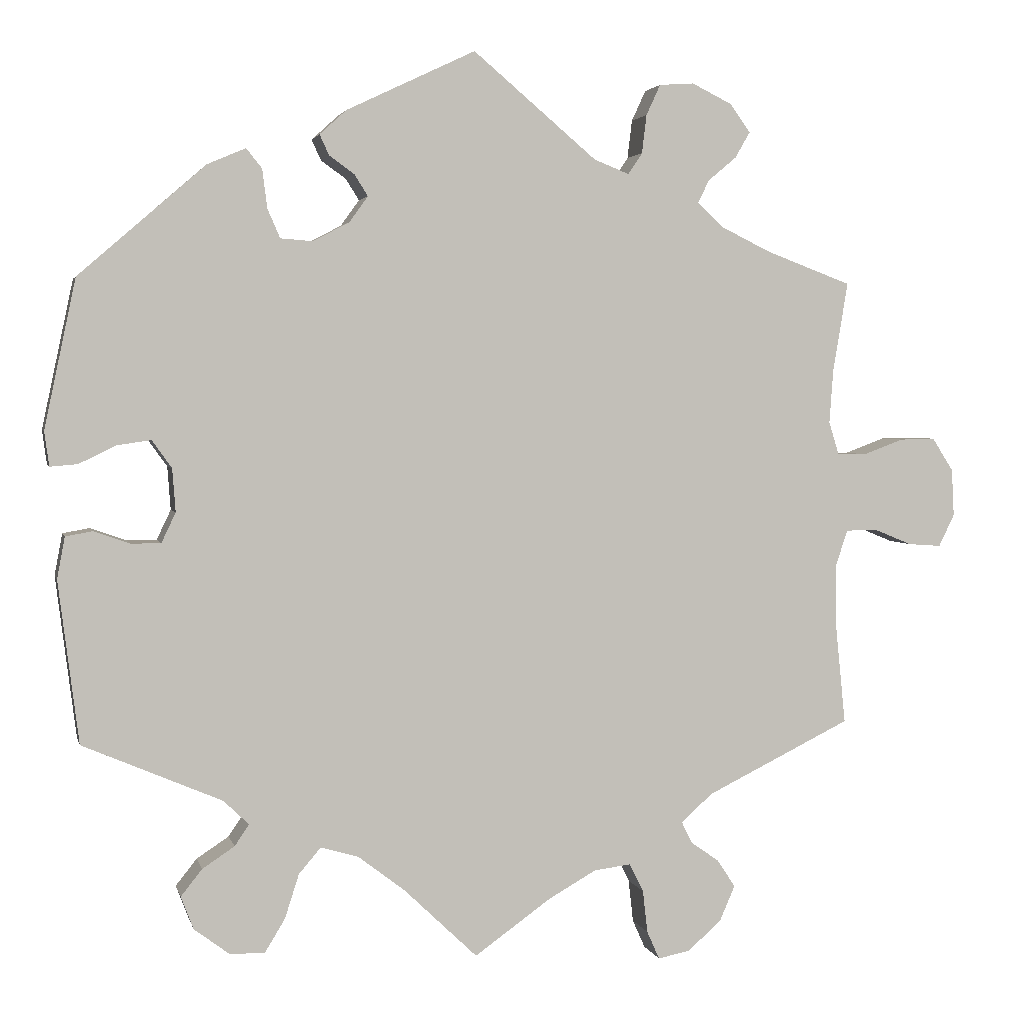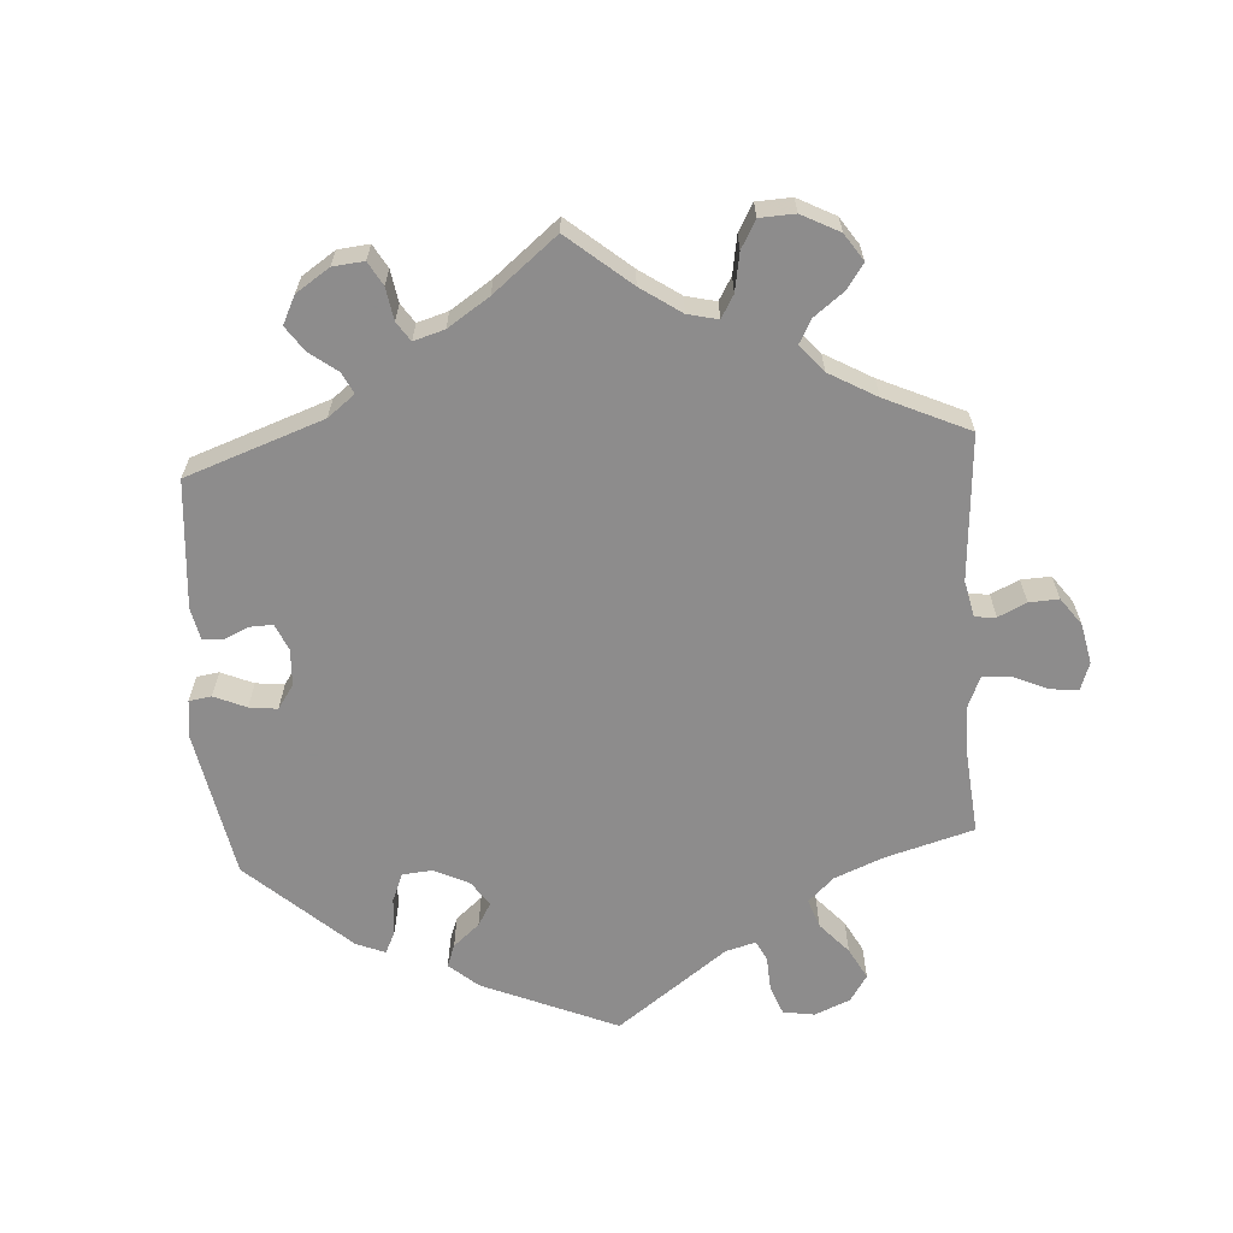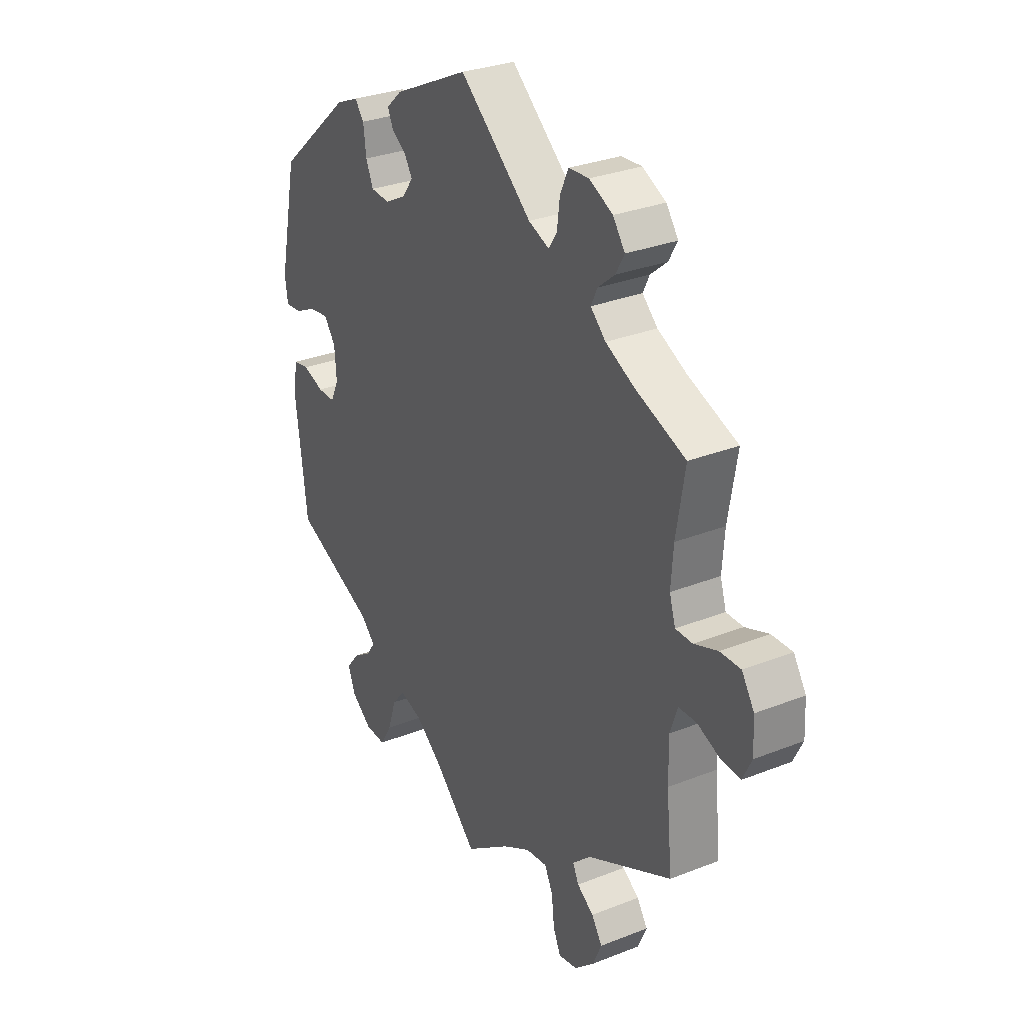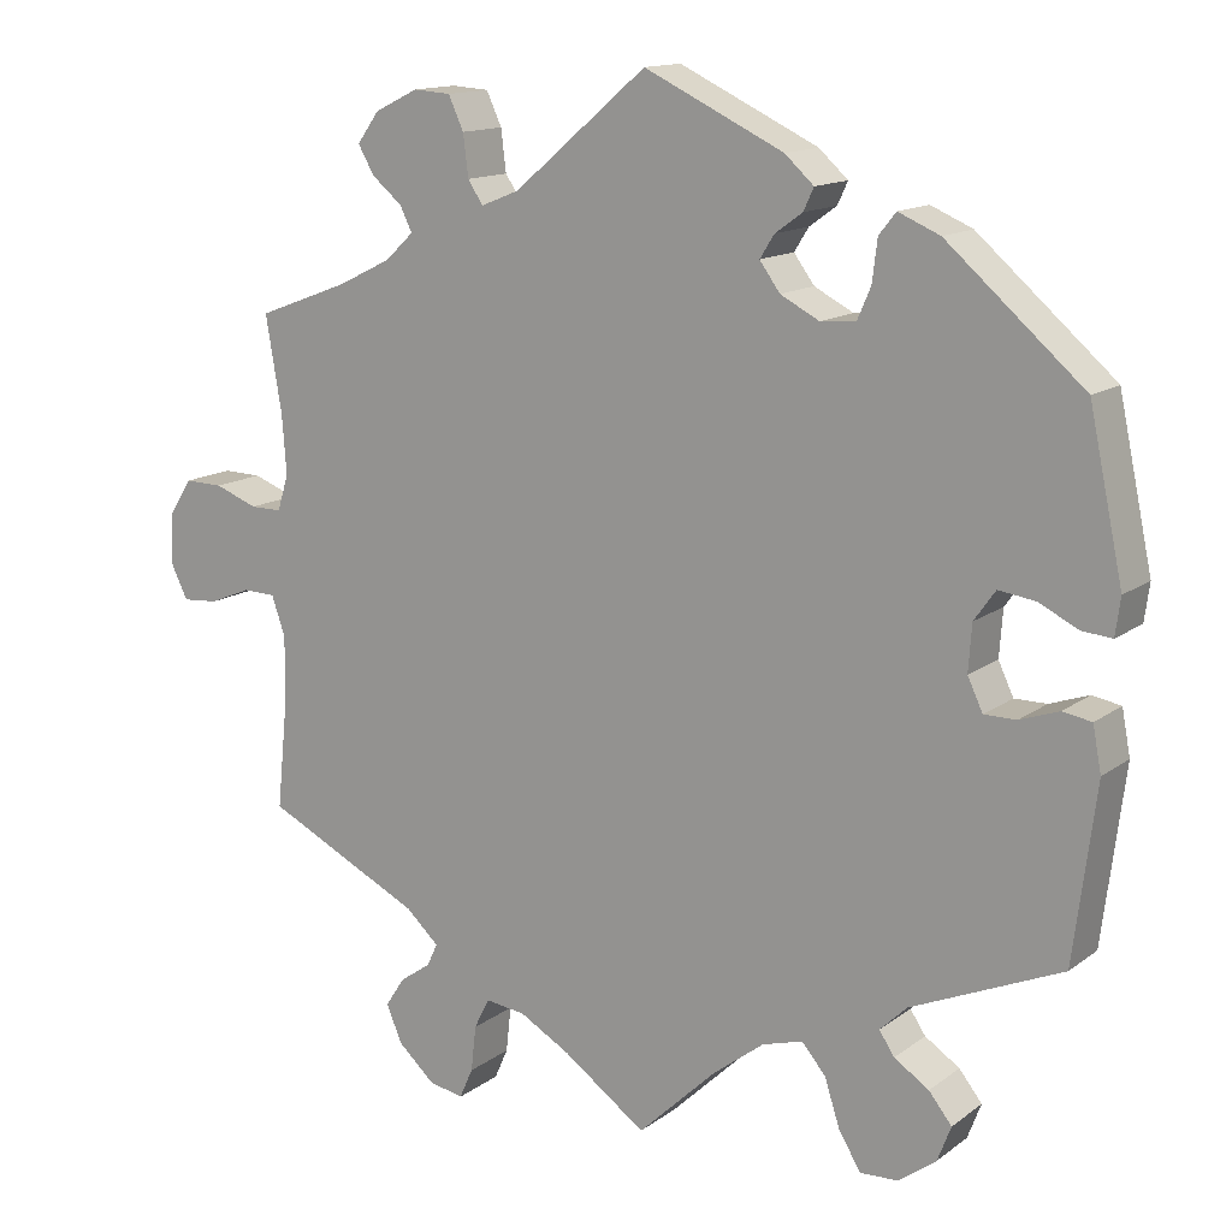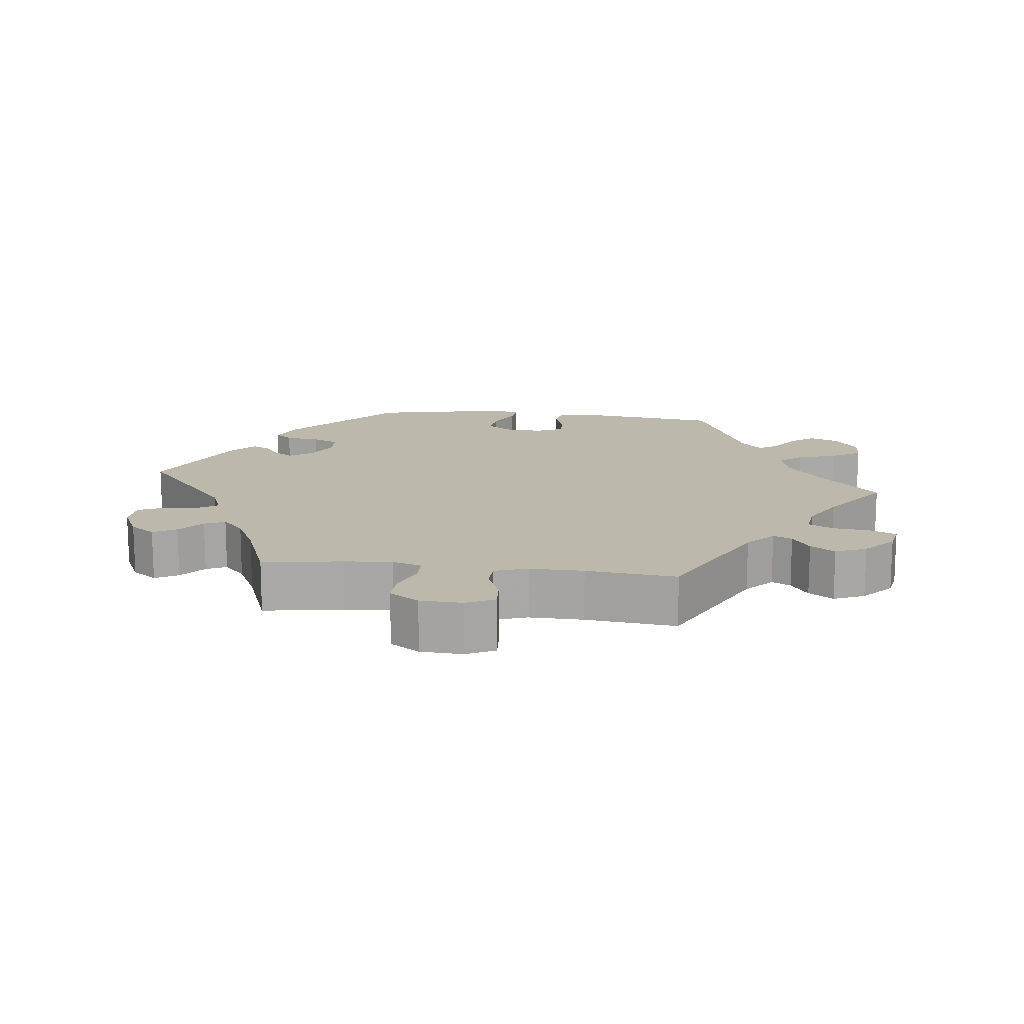
<metadata>
{"format":"obj","ext":"obj","renderer":"f3d","projection":"perspective","resolution":1024,"background":"white","views":[{"elev":2.9,"azim":-12.8,"up":"+Z"},{"elev":-64.3,"azim":63.6,"up":"+Y"},{"elev":30.0,"azim":60.0,"up":"+Z"},{"elev":13.9,"azim":-147.2,"up":"+Z"},{"elev":14.8,"azim":96.9,"up":"+Y"}]}
</metadata>
<code>
v -0.34 0.07 0.429
v -0.291 0.07 0.45
v -0.271 0.07 0.425
v -0.265 0.07 0.376
v -0.249 0.07 0.339
v -0.208 0.07 0.336
v -0.162 0.07 0.36
v -0.138 0.07 0.393
v -0.155 0.07 0.42
v -0.187 0.07 0.443
v -0.199 0.07 0.469
v -0.165 0.07 0.5
v -0.001 0.07 0.578
v 0.156 0.07 0.445
v 0.201 0.07 0.427
v 0.219 0.07 0.454
v 0.225 0.07 0.503
v 0.243 0.07 0.542
v 0.287 0.07 0.545
v 0.338 0.07 0.52
v 0.364 0.07 0.484
v 0.345 0.07 0.451
v 0.309 0.07 0.421
v 0.295 0.07 0.392
v 0.328 0.07 0.361
v 0.391 0.07 0.33
v 0.5 0.07 0.289
v 0.481 0.07 0.176
v 0.476 0.07 0.107
v 0.489 0.07 0.065
v 0.526 0.07 0.065
v 0.577 0.07 0.084
v 0.622 0.07 0.085
v 0.649 0.07 0.043
v 0.652 0.07 -0.017
v 0.632 0.07 -0.058
v 0.59 0.07 -0.055
v 0.541 0.07 -0.035
v 0.502 0.07 -0.036
v 0.486 0.07 -0.083
v 0.487 0.07 -0.16
v 0.5 0.07 -0.289
v 0.315 0.07 -0.38
v 0.276 0.07 -0.416
v 0.289 0.07 -0.443
v 0.325 0.07 -0.468
v 0.348 0.07 -0.503
v 0.329 0.07 -0.547
v 0.286 0.07 -0.586
v 0.245 0.07 -0.594
v 0.229 0.07 -0.558
v 0.223 0.07 -0.504
v 0.205 0.07 -0.468
v 0.158 0.07 -0.474
v 0.098 0.07 -0.508
v 0 0.07 -0.578
v -0.093 0.07 -0.489
v -0.153 0.07 -0.443
v -0.201 0.07 -0.429
v -0.229 0.07 -0.462
v -0.247 0.07 -0.518
v -0.273 0.07 -0.561
v -0.318 0.07 -0.559
v -0.362 0.07 -0.526
v -0.378 0.07 -0.484
v -0.351 0.07 -0.45
v -0.31 0.07 -0.423
v -0.292 0.07 -0.396
v -0.324 0.07 -0.365
v -0.501 0.07 -0.289
v -0.527 0.07 -0.083
v -0.517 0.07 -0.03
v -0.483 0.07 -0.024
v -0.437 0.07 -0.04
v -0.399 0.07 -0.04
v -0.381 0.07 -0.002
v -0.385 0.07 0.053
v -0.41 0.07 0.088
v -0.453 0.07 0.082
v -0.5 0.07 0.059
v -0.535 0.07 0.056
v -0.541 0.07 0.1
v -0.501 0.07 0.289
v -0.34 0 0.429
v -0.291 0 0.45
v -0.271 0 0.425
v -0.265 0 0.376
v -0.249 0 0.339
v -0.208 0 0.336
v -0.162 0 0.36
v -0.138 0 0.393
v -0.155 0 0.42
v -0.187 0 0.443
v -0.199 0 0.469
v -0.165 0 0.5
v -0.001 0 0.578
v 0.156 0 0.445
v 0.201 0 0.427
v 0.219 0 0.454
v 0.225 0 0.503
v 0.243 0 0.542
v 0.287 0 0.545
v 0.338 0 0.52
v 0.364 0 0.484
v 0.345 0 0.451
v 0.309 0 0.421
v 0.295 0 0.392
v 0.328 0 0.361
v 0.391 0 0.33
v 0.5 0 0.289
v 0.481 0 0.176
v 0.476 0 0.107
v 0.489 0 0.065
v 0.526 0 0.065
v 0.577 0 0.084
v 0.622 0 0.085
v 0.649 0 0.043
v 0.652 0 -0.017
v 0.632 0 -0.058
v 0.59 0 -0.055
v 0.541 0 -0.035
v 0.502 0 -0.036
v 0.486 0 -0.083
v 0.487 0 -0.16
v 0.5 0 -0.289
v 0.315 0 -0.38
v 0.276 0 -0.416
v 0.289 0 -0.443
v 0.325 0 -0.468
v 0.348 0 -0.503
v 0.329 0 -0.547
v 0.286 0 -0.586
v 0.245 0 -0.594
v 0.229 0 -0.558
v 0.223 0 -0.504
v 0.205 0 -0.468
v 0.158 0 -0.474
v 0.098 0 -0.508
v 0 0 -0.578
v -0.093 0 -0.489
v -0.153 0 -0.443
v -0.201 0 -0.429
v -0.229 0 -0.462
v -0.247 0 -0.518
v -0.273 0 -0.561
v -0.318 0 -0.559
v -0.362 0 -0.526
v -0.378 0 -0.484
v -0.351 0 -0.45
v -0.31 0 -0.423
v -0.292 0 -0.396
v -0.324 0 -0.365
v -0.501 0 -0.289
v -0.527 0 -0.083
v -0.517 0 -0.03
v -0.483 0 -0.024
v -0.437 0 -0.04
v -0.399 0 -0.04
v -0.381 0 -0.002
v -0.385 0 0.053
v -0.41 0 0.088
v -0.453 0 0.082
v -0.5 0 0.059
v -0.535 0 0.056
v -0.541 0 0.1
v -0.501 0 0.289
f 79 80 81 82
f 78 79 82 83
f 77 78 83 1
f 71 72 73 74
f 69 70 71 74
f 68 69 74 75
f 64 65 66 67
f 64 67 68
f 63 64 68
f 60 61 62 63
f 59 60 63 68
f 58 59 68 75
f 55 56 57
f 54 55 57 58
f 53 54 58 75
f 49 50 51 52
f 49 52 53
f 48 49 53
f 45 46 47 48
f 44 45 48 53
f 43 44 53 75
f 41 42 43 75
f 35 36 37 38
f 35 38 39
f 34 35 39
f 31 32 33 34
f 30 31 34 39
f 29 30 39 40
f 26 27 28
f 25 26 28 29
f 24 25 29 40
f 20 21 22 23
f 20 23 24
f 19 20 24
f 16 17 18 19
f 15 16 19 24
f 11 12 13 14
f 9 10 11 14
f 8 9 14 15
f 7 8 15 24
f 1 2 3 4
f 76 77 1 4
f 40 41 75 76
f 6 7 24 40
f 5 6 40 76
f 4 5 76
f 165 164 163 162
f 166 165 162 161
f 84 166 161 160
f 157 156 155 154
f 157 154 153 152
f 158 157 152 151
f 150 149 148 147
f 151 150 147
f 151 147 146
f 146 145 144 143
f 151 146 143 142
f 158 151 142 141
f 140 139 138
f 141 140 138 137
f 158 141 137 136
f 135 134 133 132
f 136 135 132
f 136 132 131
f 131 130 129 128
f 136 131 128 127
f 158 136 127 126
f 158 126 125 124
f 121 120 119 118
f 122 121 118
f 122 118 117
f 117 116 115 114
f 122 117 114 113
f 123 122 113 112
f 111 110 109
f 112 111 109 108
f 123 112 108 107
f 106 105 104 103
f 107 106 103
f 107 103 102
f 102 101 100 99
f 107 102 99 98
f 97 96 95 94
f 97 94 93 92
f 98 97 92 91
f 107 98 91 90
f 87 86 85 84
f 87 84 160 159
f 159 158 124 123
f 123 107 90 89
f 159 123 89 88
f 159 88 87
f 1 84 85 2
f 2 85 86 3
f 3 86 87 4
f 4 87 88 5
f 5 88 89 6
f 6 89 90 7
f 7 90 91 8
f 8 91 92 9
f 9 92 93 10
f 10 93 94 11
f 11 94 95 12
f 12 95 96 13
f 13 96 97 14
f 14 97 98 15
f 15 98 99 16
f 16 99 100 17
f 17 100 101 18
f 18 101 102 19
f 19 102 103 20
f 20 103 104 21
f 21 104 105 22
f 22 105 106 23
f 23 106 107 24
f 24 107 108 25
f 25 108 109 26
f 26 109 110 27
f 27 110 111 28
f 28 111 112 29
f 29 112 113 30
f 30 113 114 31
f 31 114 115 32
f 32 115 116 33
f 33 116 117 34
f 34 117 118 35
f 35 118 119 36
f 36 119 120 37
f 37 120 121 38
f 38 121 122 39
f 39 122 123 40
f 40 123 124 41
f 41 124 125 42
f 42 125 126 43
f 43 126 127 44
f 44 127 128 45
f 45 128 129 46
f 46 129 130 47
f 47 130 131 48
f 48 131 132 49
f 49 132 133 50
f 50 133 134 51
f 51 134 135 52
f 52 135 136 53
f 53 136 137 54
f 54 137 138 55
f 55 138 139 56
f 56 139 140 57
f 57 140 141 58
f 58 141 142 59
f 59 142 143 60
f 60 143 144 61
f 61 144 145 62
f 62 145 146 63
f 63 146 147 64
f 64 147 148 65
f 65 148 149 66
f 66 149 150 67
f 67 150 151 68
f 68 151 152 69
f 69 152 153 70
f 70 153 154 71
f 71 154 155 72
f 72 155 156 73
f 73 156 157 74
f 74 157 158 75
f 75 158 159 76
f 76 159 160 77
f 77 160 161 78
f 78 161 162 79
f 79 162 163 80
f 80 163 164 81
f 81 164 165 82
f 82 165 166 83
f 83 166 84 1

</code>
